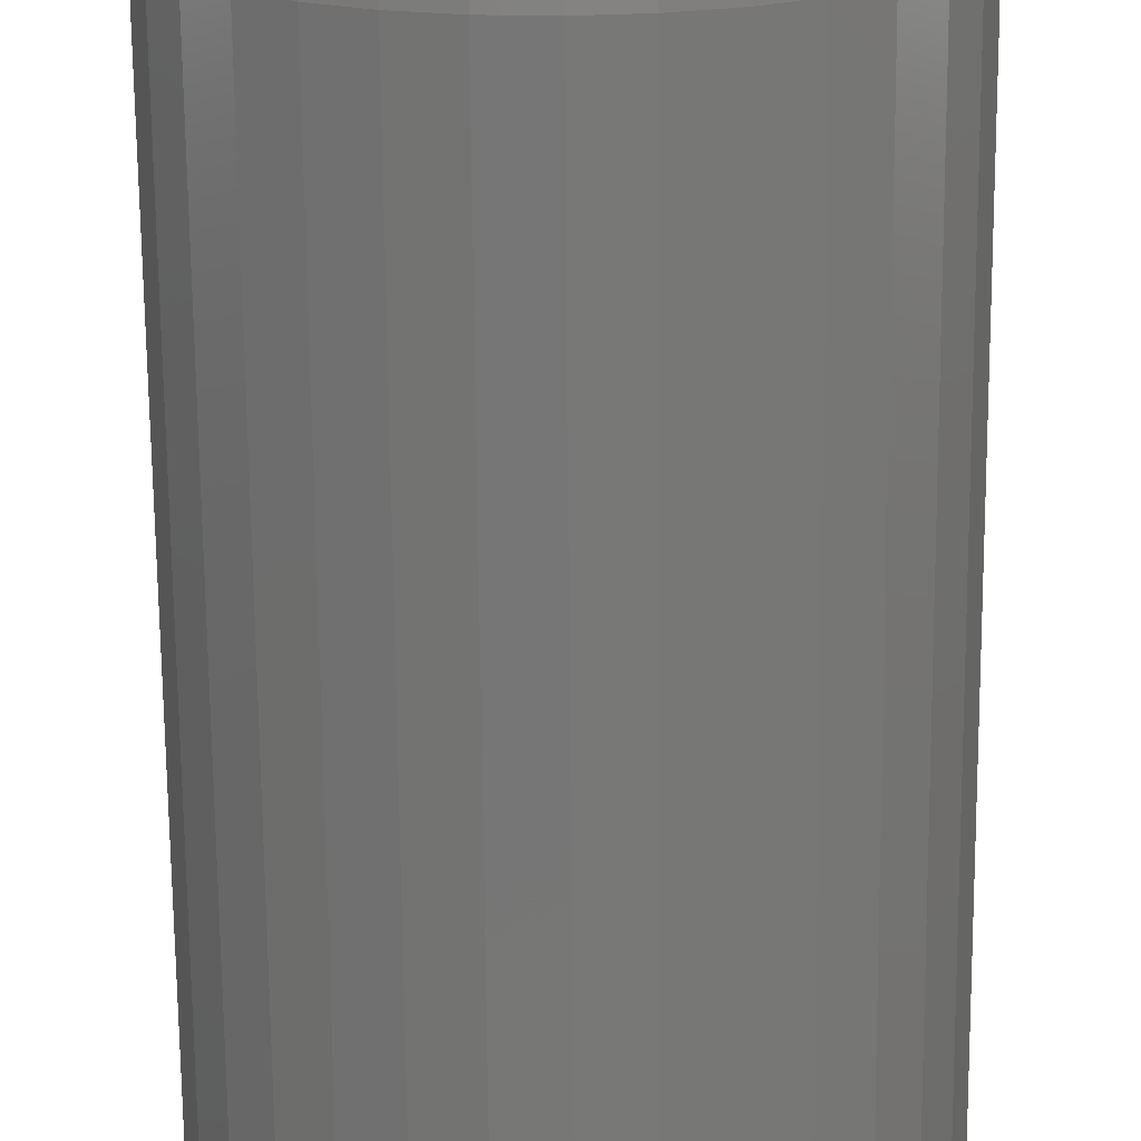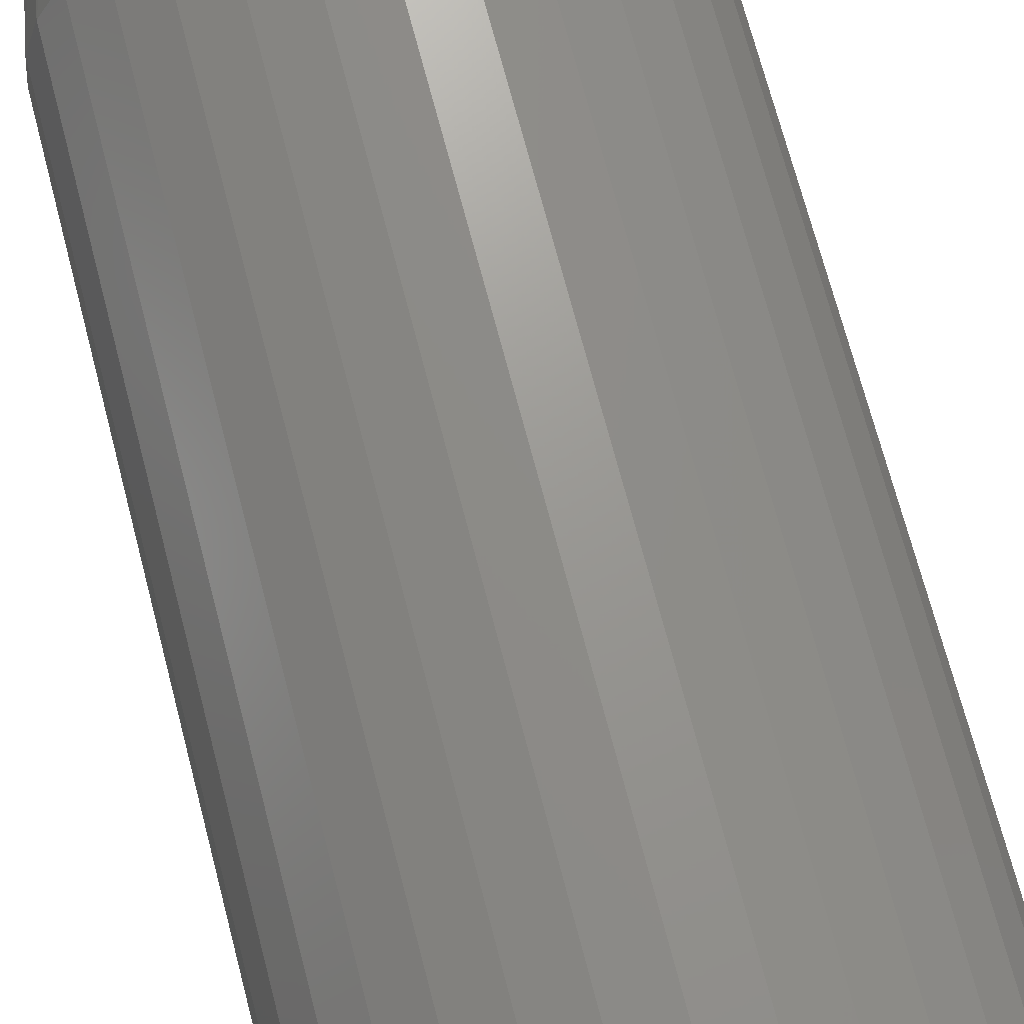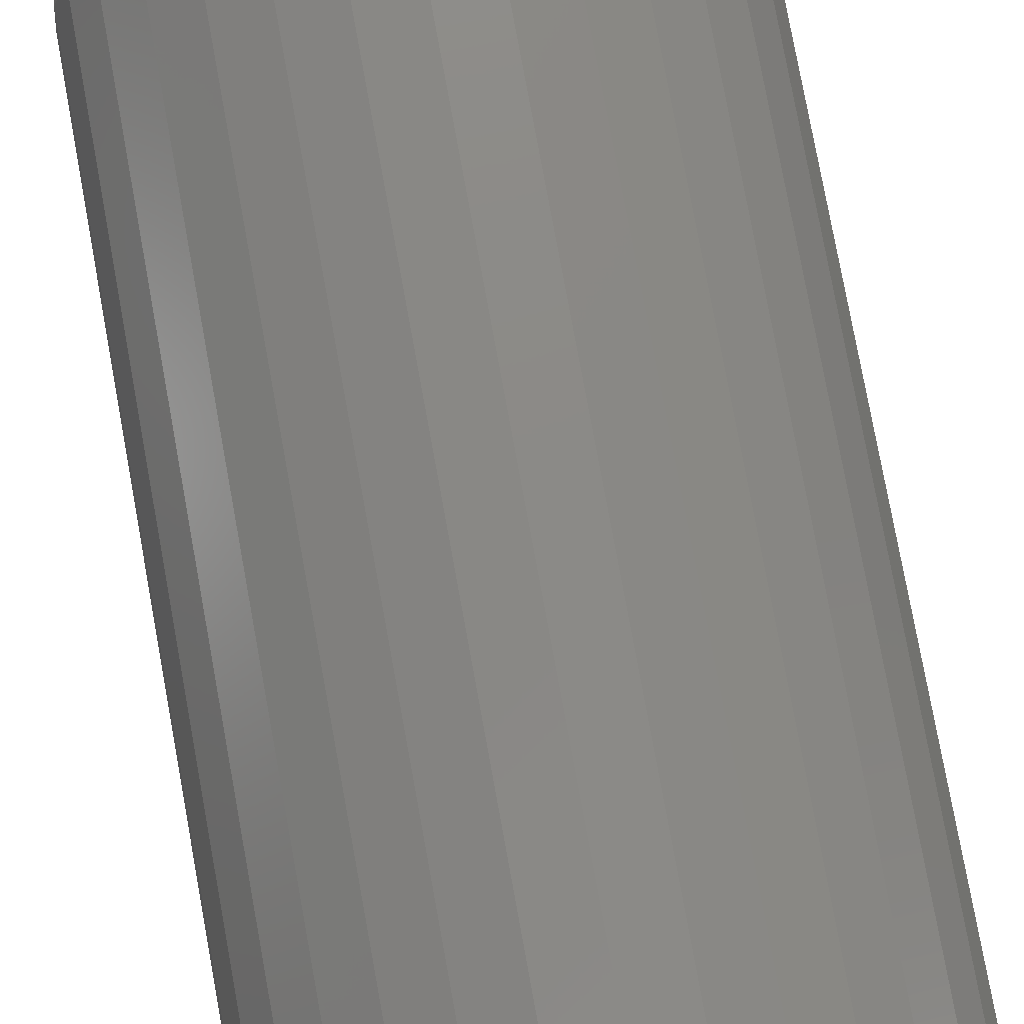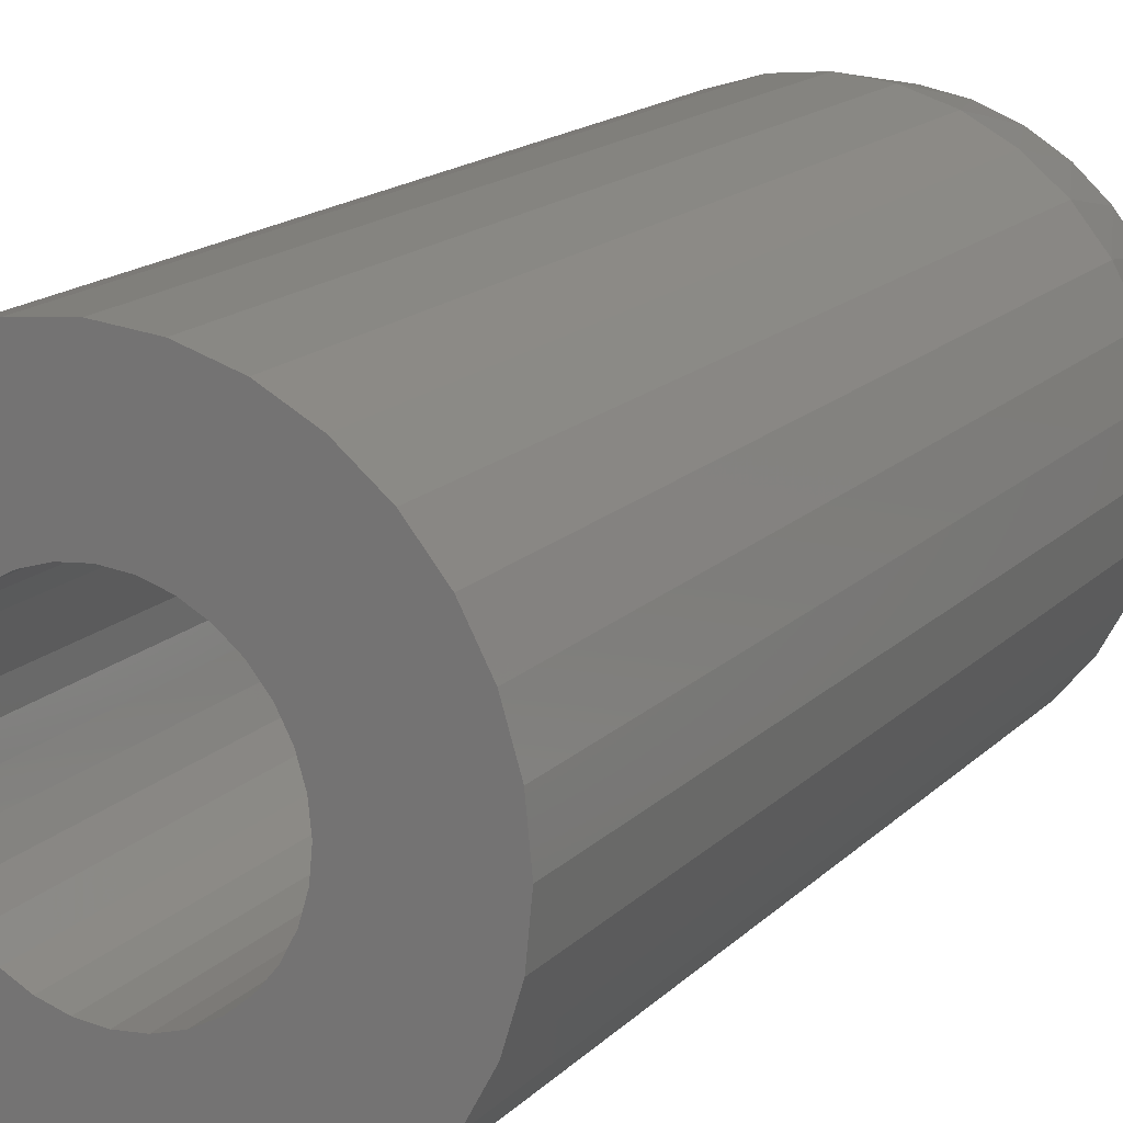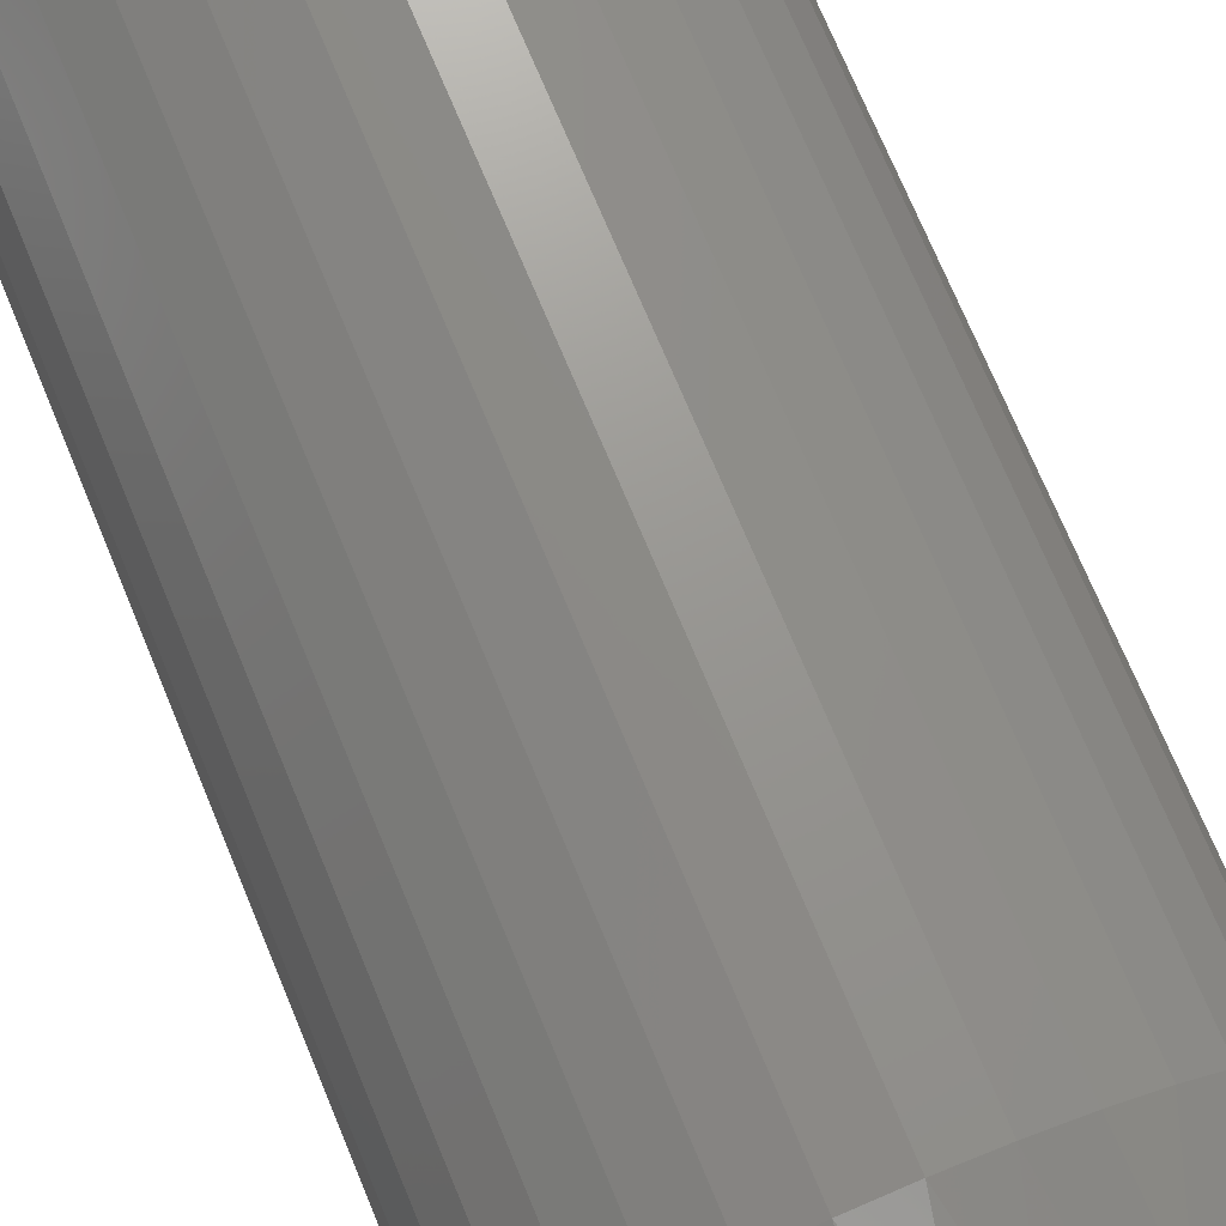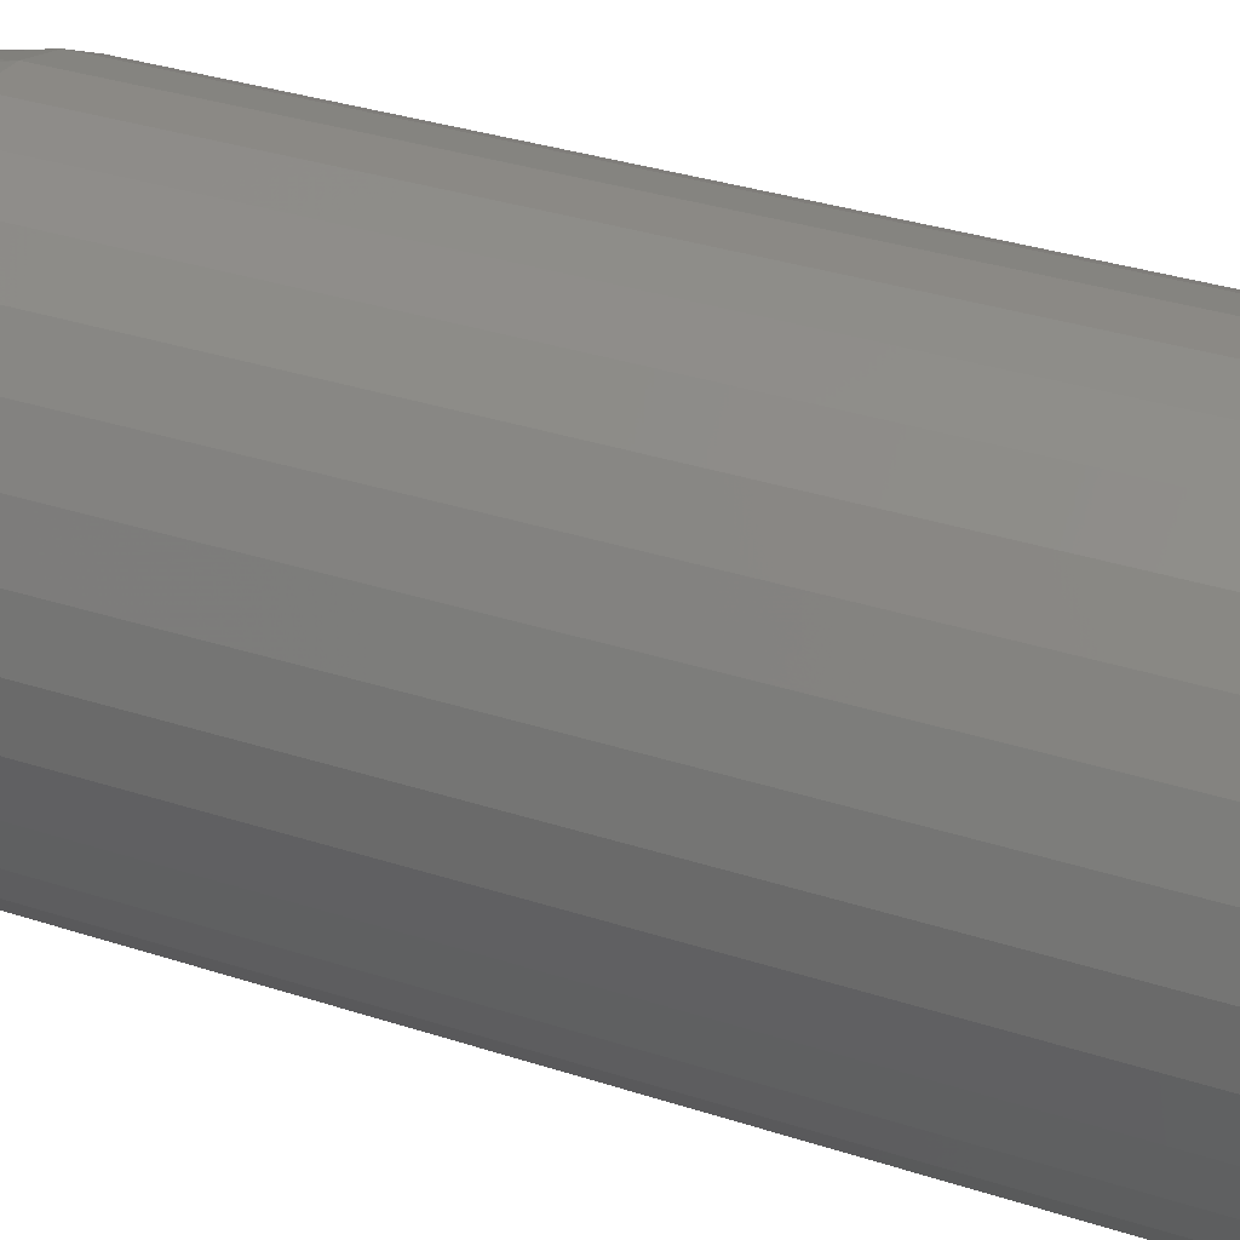
<metadata>
{"format":"stl","ext":"stl","renderer":"f3d","projection":"perspective","resolution":1024,"background":"white","views":[{"elev":-70.2,"azim":0.5,"up":"+Z"},{"elev":71.7,"azim":165.3,"up":"+Z"},{"elev":79.1,"azim":169.6,"up":"+Z"},{"elev":16.1,"azim":-151.8,"up":"+Z"},{"elev":72.9,"azim":-22.6,"up":"+Z"},{"elev":34.4,"azim":113.6,"up":"+Z"}]}
</metadata>
<code>
# stl→obj: 161 verts, 322 faces
v 0.0009868 1.046e-17 0.09474
v -0.0175 -0.75 0.09292
v -0.0175 9.437e-18 0.09292
v -0.03527 -0.75 0.08753
v -0.03527 8.451e-18 0.08753
v -0.05165 -0.75 0.07877
v -0.05165 7.541e-18 0.07877
v -0.066 -0.75 0.06699
v -0.066 6.744e-18 0.06699
v -0.07778 -0.75 0.05263
v -0.07778 6.09e-18 0.05263
v -0.08654 -0.75 0.03625
v -0.08654 5.604e-18 0.03625
v -0.09193 -0.75 0.01848
v -0.09193 5.305e-18 0.01848
v -0.09375 -0.75 3.48e-17
v -0.09375 -5.259e-18 3.48e-17
v 0.0009868 -0.75 0.09474
v 0.01947 1.149e-17 0.09292
v 0.01947 -0.75 0.09292
v 0.03724 1.248e-17 0.08753
v 0.03724 -0.75 0.08753
v 0.05362 1.338e-17 0.07877
v 0.05362 -0.75 0.07877
v 0.06798 1.418e-17 0.06699
v 0.06798 -0.75 0.06699
v 0.07976 1.484e-17 0.05263
v 0.07976 -0.75 0.05263
v 0.08851 1.532e-17 0.03625
v 0.08851 -0.75 0.03625
v 0.0939 1.562e-17 0.01848
v 0.0939 -0.75 0.01848
v 0.09572 5.259e-18 -3.48e-17
v 0.09572 -0.75 -3.48e-17
v 0.0009868 1.046e-17 -0.09474
v 0.01947 -0.75 -0.09292
v 0.01947 1.149e-17 -0.09292
v 0.03724 -0.75 -0.08753
v 0.03724 1.248e-17 -0.08753
v 0.05362 -0.75 -0.07877
v 0.05362 1.338e-17 -0.07877
v 0.06798 -0.75 -0.06699
v 0.06798 1.418e-17 -0.06699
v 0.07976 -0.75 -0.05263
v 0.07976 1.484e-17 -0.05263
v 0.08851 -0.75 -0.03625
v 0.08851 1.532e-17 -0.03625
v 0.0939 -0.75 -0.01848
v 0.0939 1.562e-17 -0.01848
v 0.0009868 -0.75 -0.09474
v -0.0175 9.437e-18 -0.09292
v -0.0175 -0.75 -0.09292
v -0.03527 8.451e-18 -0.08753
v -0.03527 -0.75 -0.08753
v -0.05165 7.541e-18 -0.07877
v -0.05165 -0.75 -0.07877
v -0.066 6.744e-18 -0.06699
v -0.066 -0.75 -0.06699
v -0.07778 6.09e-18 -0.05263
v -0.07778 -0.75 -0.05263
v -0.08654 5.604e-18 -0.03625
v -0.08654 -0.75 -0.03625
v -0.09193 5.305e-18 -0.01848
v -0.09193 -0.75 -0.01848
v -0.1875 -1.052e-17 2.32e-17
v 0.177 9.717e-18 0.07251
v -0.1556 -8.745e-18 0.1053
v -0.132 -7.437e-18 0.134
v -0.1033 -5.843e-18 0.1575
v -0.07053 -4.025e-18 0.1751
v -0.03499 -2.052e-18 0.1858
v 0.001974 1.288e-33 0.1895
v 0.03894 2.052e-18 0.1858
v 0.07448 4.025e-18 0.1751
v 0.1072 5.843e-18 0.1575
v 0.136 7.437e-18 0.134
v 0.1595 8.745e-18 0.1053
v -0.1731 -9.717e-18 0.07251
v -0.1556 -8.745e-18 -0.1053
v -0.1731 -9.717e-18 -0.07251
v -0.132 -7.437e-18 -0.134
v 0.1595 8.745e-18 -0.1053
v 0.136 7.437e-18 -0.134
v 0.1072 5.843e-18 -0.1575
v 0.07448 4.025e-18 -0.1751
v 0.03894 2.052e-18 -0.1858
v 0.001974 -2.576e-33 -0.1895
v -0.03499 -2.052e-18 -0.1858
v -0.07053 -4.025e-18 -0.1751
v -0.1033 -5.843e-18 -0.1575
v 0.177 9.717e-18 -0.07251
v -0.1839 -1.032e-17 0.03696
v -0.1839 -1.032e-17 -0.03696
v 0.1878 1.032e-17 0.03696
v 0.1914 1.052e-17 -2.32e-17
v 0.1878 1.032e-17 -0.03696
v -0.1719 -0.75 -1.64e-06
v 0.1641 -0.75 0.0628
v 0.1304 -0.75 0.1171
v 0.1067 -0.75 0.1387
v 0.07946 -0.75 0.1556
v 0.04955 -0.75 0.1672
v 0.01801 -0.75 0.1731
v -0.01407 -0.75 0.1731
v -0.0456 -0.75 0.1672
v -0.07552 -0.75 0.1556
v -0.1028 -0.75 0.1387
v -0.1265 -0.75 0.1171
v -0.1458 -0.75 0.09152
v -0.1601 -0.75 0.0628
v -0.1426 -0.75 -0.09659
v -0.121 -0.75 -0.1229
v -0.1586 -0.75 -0.06653
v -0.09461 -0.75 -0.1445
v -0.06456 -0.75 -0.1606
v -0.03194 -0.75 -0.1705
v 0.001974 -0.75 -0.1738
v 0.03589 -0.75 -0.1705
v 0.0685 -0.75 -0.1606
v 0.09856 -0.75 -0.1445
v 0.1249 -0.75 -0.1229
v 0.1465 -0.75 -0.09659
v 0.1498 -0.75 0.09152
v 0.1626 -0.75 -0.06653
v -0.1689 -0.75 0.03194
v -0.1685 -0.75 -0.03392
v 0.1729 -0.75 0.03194
v 0.1758 -0.75 -3.638e-17
v 0.1725 -0.75 -0.03392
v 0.1914 -0.6719 -6.961e-17
v 0.1878 -0.6719 -0.03696
v 0.177 -0.6719 -0.07251
v 0.1595 -0.6719 -0.1053
v 0.136 -0.6719 -0.134
v 0.1072 -0.6719 -0.1575
v 0.07448 -0.6719 -0.1751
v 0.03894 -0.6719 -0.1858
v 0.001974 -0.6719 -0.1895
v -0.03499 -0.6719 -0.1858
v -0.07053 -0.6719 -0.1751
v -0.1033 -0.6719 -0.1575
v -0.132 -0.6719 -0.134
v -0.1556 -0.6719 -0.1053
v -0.1731 -0.6719 -0.07251
v -0.1839 -0.6719 -0.03696
v -0.1875 -0.6719 2.32e-17
v -0.1839 -0.6719 0.03696
v -0.1731 -0.6719 0.07251
v -0.1556 -0.6719 0.1053
v -0.132 -0.6719 0.134
v -0.1033 -0.6719 0.1575
v -0.07053 -0.6719 0.1751
v -0.03499 -0.6719 0.1858
v 0.001974 -0.6719 0.1895
v 0.03894 -0.6719 0.1858
v 0.07448 -0.6719 0.1751
v 0.1072 -0.6719 0.1575
v 0.136 -0.6719 0.134
v 0.1595 -0.6719 0.1053
v 0.177 -0.6719 0.07251
v 0.1878 -0.6719 0.03696
f 1 2 3
f 3 2 4
f 3 4 5
f 5 4 6
f 5 6 7
f 7 6 8
f 7 8 9
f 9 8 10
f 9 10 11
f 11 10 12
f 11 12 13
f 13 12 14
f 13 14 15
f 15 14 16
f 15 16 17
f 2 1 18
f 18 1 19
f 18 19 20
f 20 19 21
f 20 21 22
f 22 21 23
f 22 23 24
f 24 23 25
f 24 25 26
f 26 25 27
f 26 27 28
f 28 27 29
f 28 29 30
f 30 29 31
f 30 31 32
f 32 31 33
f 32 33 34
f 35 36 37
f 37 36 38
f 37 38 39
f 39 38 40
f 39 40 41
f 41 40 42
f 41 42 43
f 43 42 44
f 43 44 45
f 45 44 46
f 45 46 47
f 47 46 48
f 47 48 49
f 49 48 34
f 49 34 33
f 36 35 50
f 50 35 51
f 50 51 52
f 52 51 53
f 52 53 54
f 54 53 55
f 54 55 56
f 56 55 57
f 56 57 58
f 58 57 59
f 58 59 60
f 60 59 61
f 60 61 62
f 62 61 63
f 62 63 64
f 64 63 17
f 64 17 16
f 65 15 17
f 66 25 23
f 1 67 68
f 1 68 69
f 1 69 70
f 1 70 71
f 1 71 72
f 1 72 73
f 1 73 74
f 1 74 75
f 1 75 76
f 1 76 77
f 1 77 19
f 67 1 3
f 67 3 5
f 67 5 7
f 67 7 78
f 79 80 57
f 79 57 55
f 79 55 53
f 79 53 51
f 79 51 35
f 79 35 81
f 35 82 83
f 35 83 84
f 35 84 85
f 35 85 86
f 35 86 87
f 35 87 88
f 35 88 89
f 35 89 90
f 35 90 81
f 77 66 23
f 77 23 21
f 77 21 19
f 82 35 37
f 82 37 39
f 82 39 41
f 82 41 43
f 82 43 91
f 7 9 78
f 78 9 11
f 78 11 92
f 11 13 92
f 92 13 15
f 92 15 65
f 61 93 63
f 63 93 65
f 63 65 17
f 57 80 59
f 59 80 93
f 59 93 61
f 29 27 94
f 94 27 25
f 94 25 66
f 33 31 95
f 95 31 29
f 95 29 94
f 47 49 96
f 96 49 33
f 96 33 95
f 43 45 91
f 91 45 47
f 91 47 96
f 16 14 97
f 98 26 28
f 18 20 99
f 18 99 100
f 18 100 101
f 18 101 102
f 18 102 103
f 18 103 104
f 18 104 105
f 18 105 106
f 18 106 107
f 18 107 108
f 18 108 2
f 109 110 8
f 109 8 6
f 109 6 4
f 109 4 2
f 109 2 108
f 111 112 50
f 111 50 52
f 111 52 54
f 111 54 56
f 111 56 58
f 111 58 113
f 50 112 114
f 50 114 115
f 50 115 116
f 50 116 117
f 50 117 118
f 50 118 119
f 50 119 120
f 50 120 121
f 50 121 122
f 123 99 20
f 123 20 22
f 123 22 24
f 123 24 26
f 123 26 98
f 122 124 42
f 122 42 40
f 122 40 38
f 122 38 36
f 122 36 50
f 97 14 125
f 125 14 12
f 125 12 110
f 110 12 10
f 110 10 8
f 16 97 64
f 64 97 126
f 64 126 62
f 62 126 60
f 60 126 113
f 60 113 58
f 98 28 127
f 127 28 30
f 127 30 128
f 128 30 32
f 128 32 34
f 128 34 129
f 129 34 48
f 129 48 46
f 129 46 124
f 124 46 44
f 124 44 42
f 95 130 96
f 96 130 131
f 96 131 91
f 91 131 132
f 91 132 82
f 82 132 133
f 82 133 83
f 83 133 134
f 83 134 84
f 84 134 135
f 84 135 85
f 85 135 136
f 85 136 86
f 86 136 137
f 86 137 87
f 87 137 138
f 87 138 88
f 88 138 139
f 88 139 89
f 89 139 140
f 89 140 90
f 90 140 141
f 90 141 81
f 81 141 142
f 81 142 79
f 79 142 143
f 79 143 80
f 80 143 144
f 80 144 93
f 93 144 145
f 93 145 65
f 65 145 146
f 65 146 92
f 92 146 147
f 92 147 78
f 78 147 148
f 78 148 67
f 67 148 149
f 67 149 68
f 68 149 150
f 68 150 69
f 69 150 151
f 69 151 70
f 70 151 152
f 70 152 71
f 71 152 153
f 71 153 72
f 72 153 154
f 72 154 73
f 73 154 155
f 73 155 74
f 74 155 156
f 74 156 75
f 75 156 157
f 75 157 76
f 76 157 158
f 76 158 77
f 77 158 159
f 77 159 66
f 66 159 160
f 66 160 94
f 94 160 161
f 94 161 95
f 95 161 130
f 138 116 139
f 139 116 115
f 139 115 140
f 140 115 114
f 140 114 141
f 141 114 112
f 141 112 142
f 142 112 111
f 142 111 143
f 143 111 113
f 143 113 144
f 144 113 126
f 144 126 145
f 145 126 97
f 145 97 146
f 116 138 117
f 117 138 137
f 117 137 118
f 118 137 136
f 118 136 119
f 119 136 135
f 119 135 120
f 120 135 134
f 120 134 121
f 121 134 133
f 121 133 122
f 122 133 132
f 122 132 124
f 124 132 131
f 124 131 129
f 129 131 130
f 129 130 128
f 161 160 98
f 160 159 123
f 98 160 123
f 159 158 99
f 123 159 99
f 158 157 100
f 99 158 100
f 157 156 101
f 100 157 101
f 156 155 102
f 101 156 102
f 155 154 103
f 102 155 103
f 154 153 104
f 103 154 104
f 153 152 105
f 104 153 105
f 152 151 106
f 105 152 106
f 151 150 107
f 106 151 107
f 150 149 108
f 107 150 108
f 149 148 109
f 108 149 109
f 148 147 110
f 109 148 110
f 110 147 125
f 125 147 146
f 125 146 97
f 98 127 161
f 161 127 128
f 161 128 130

</code>
